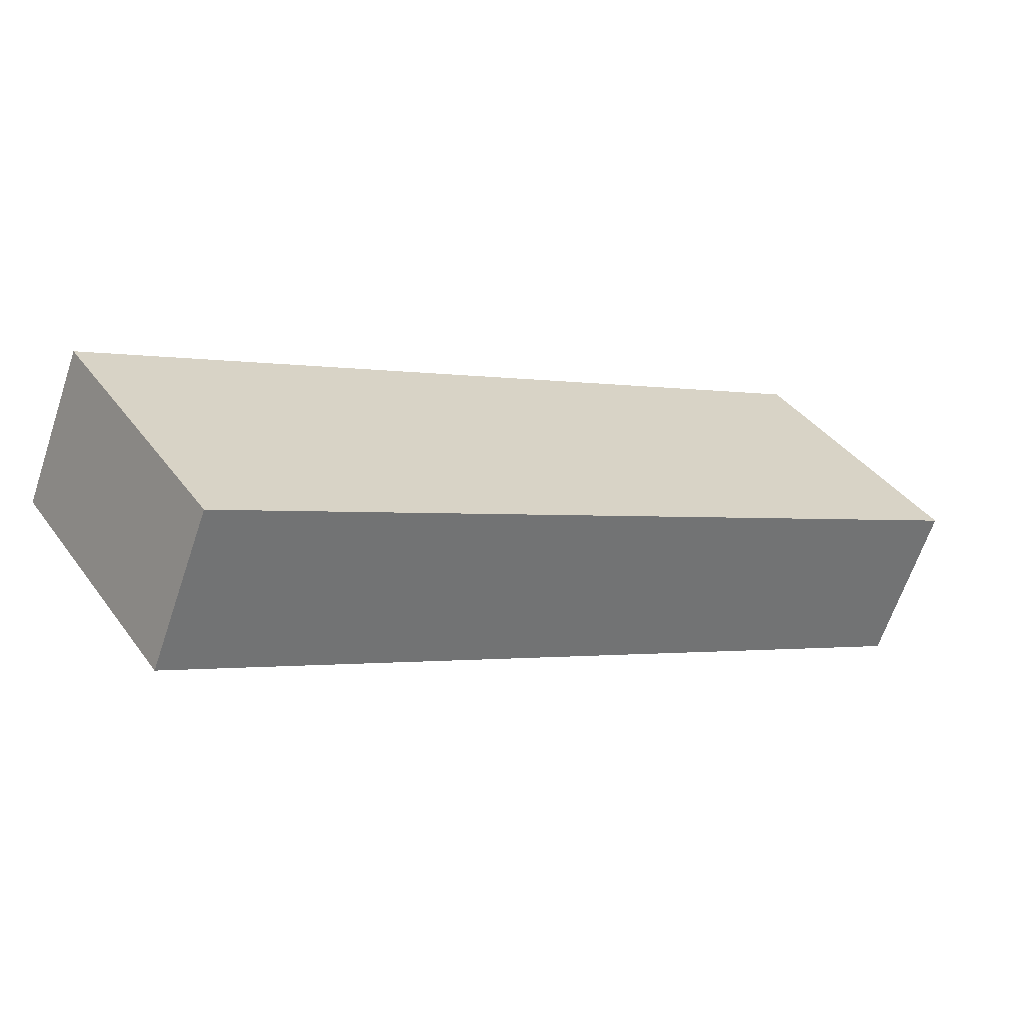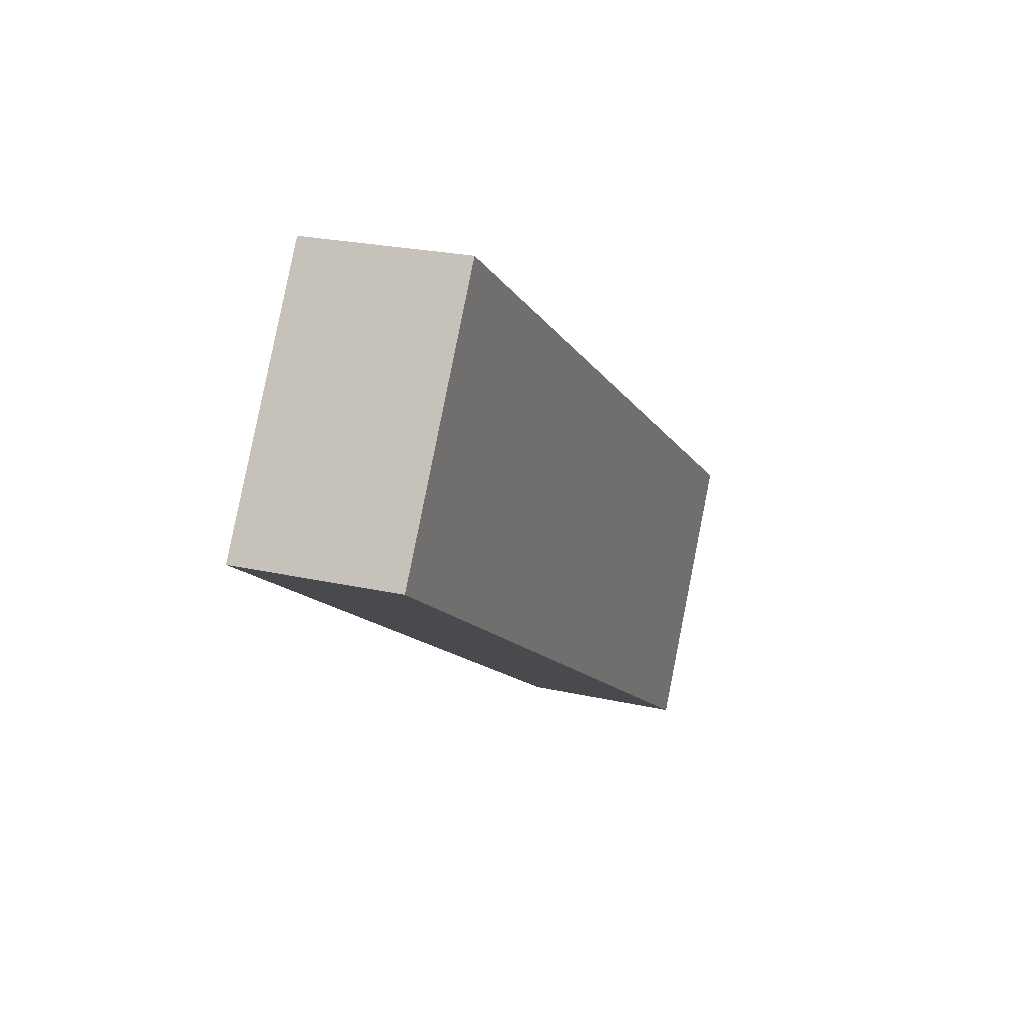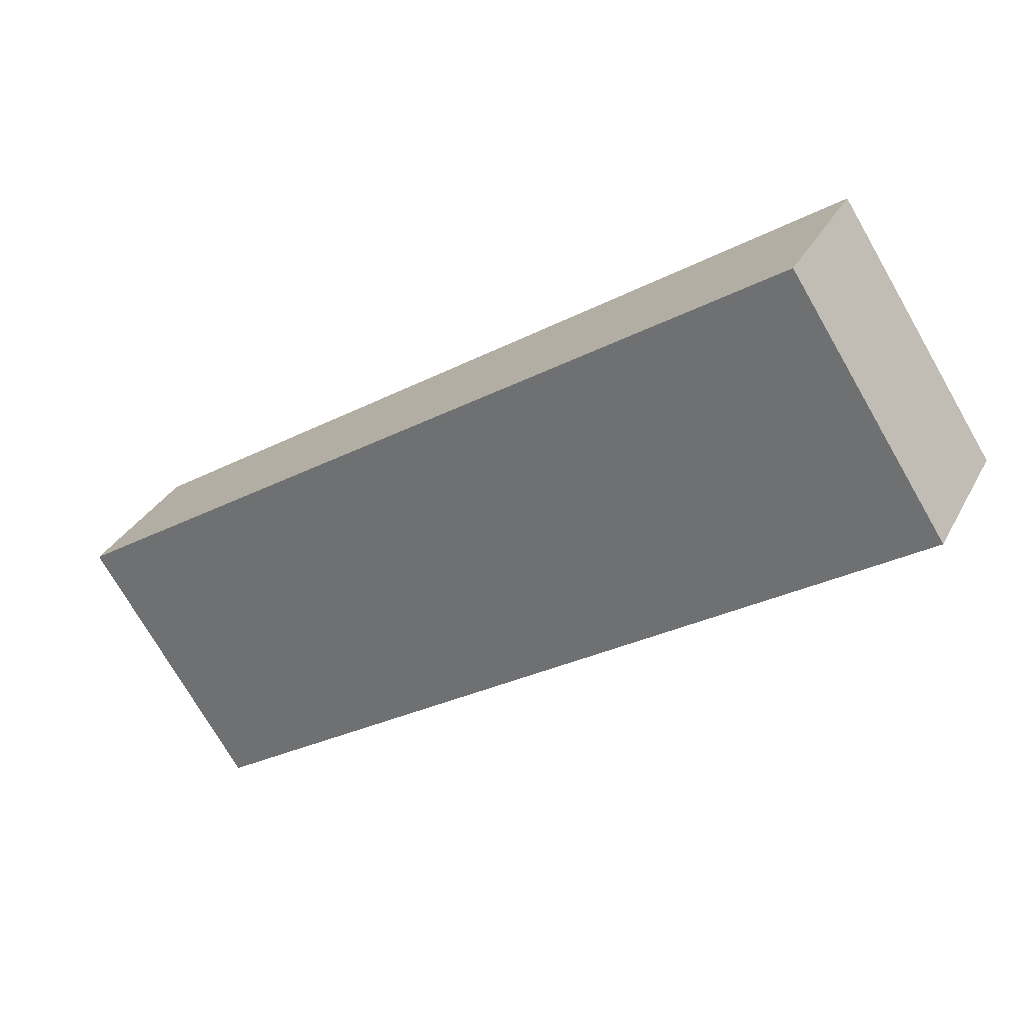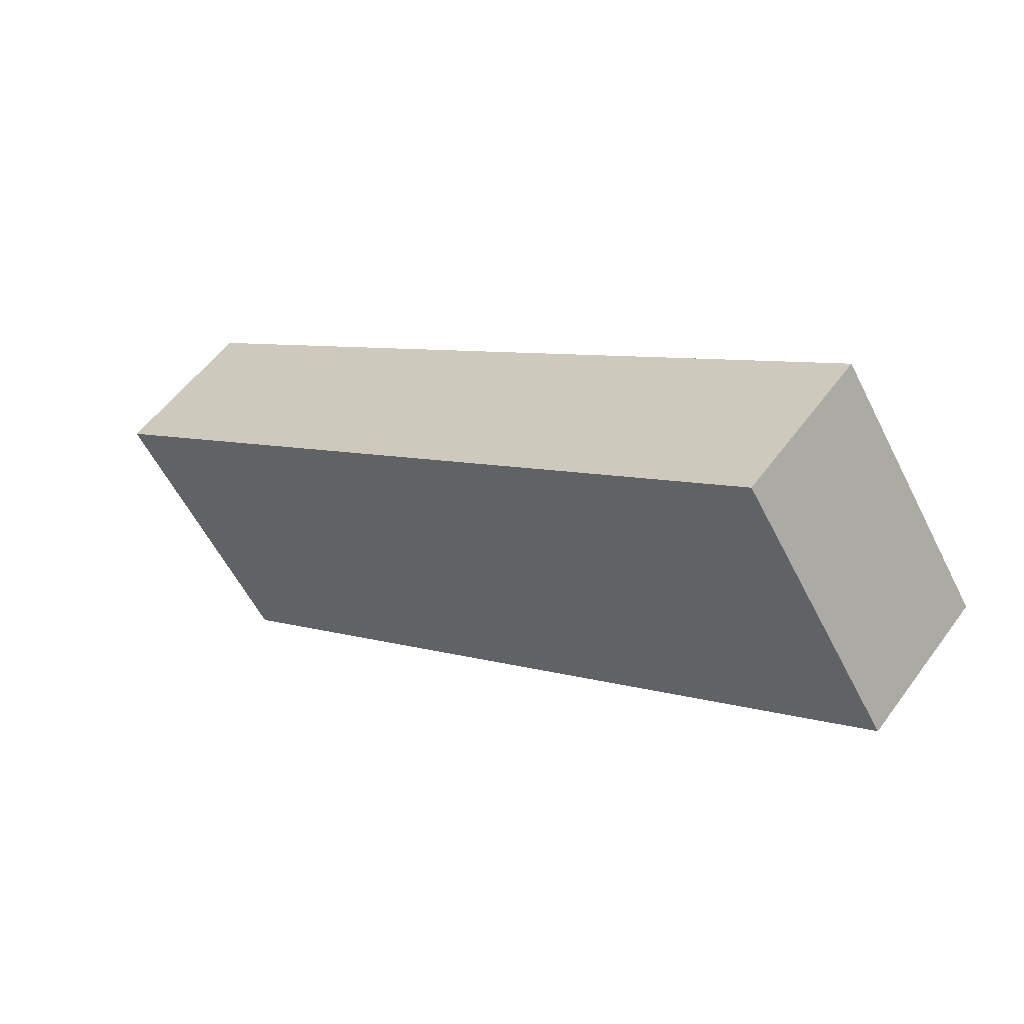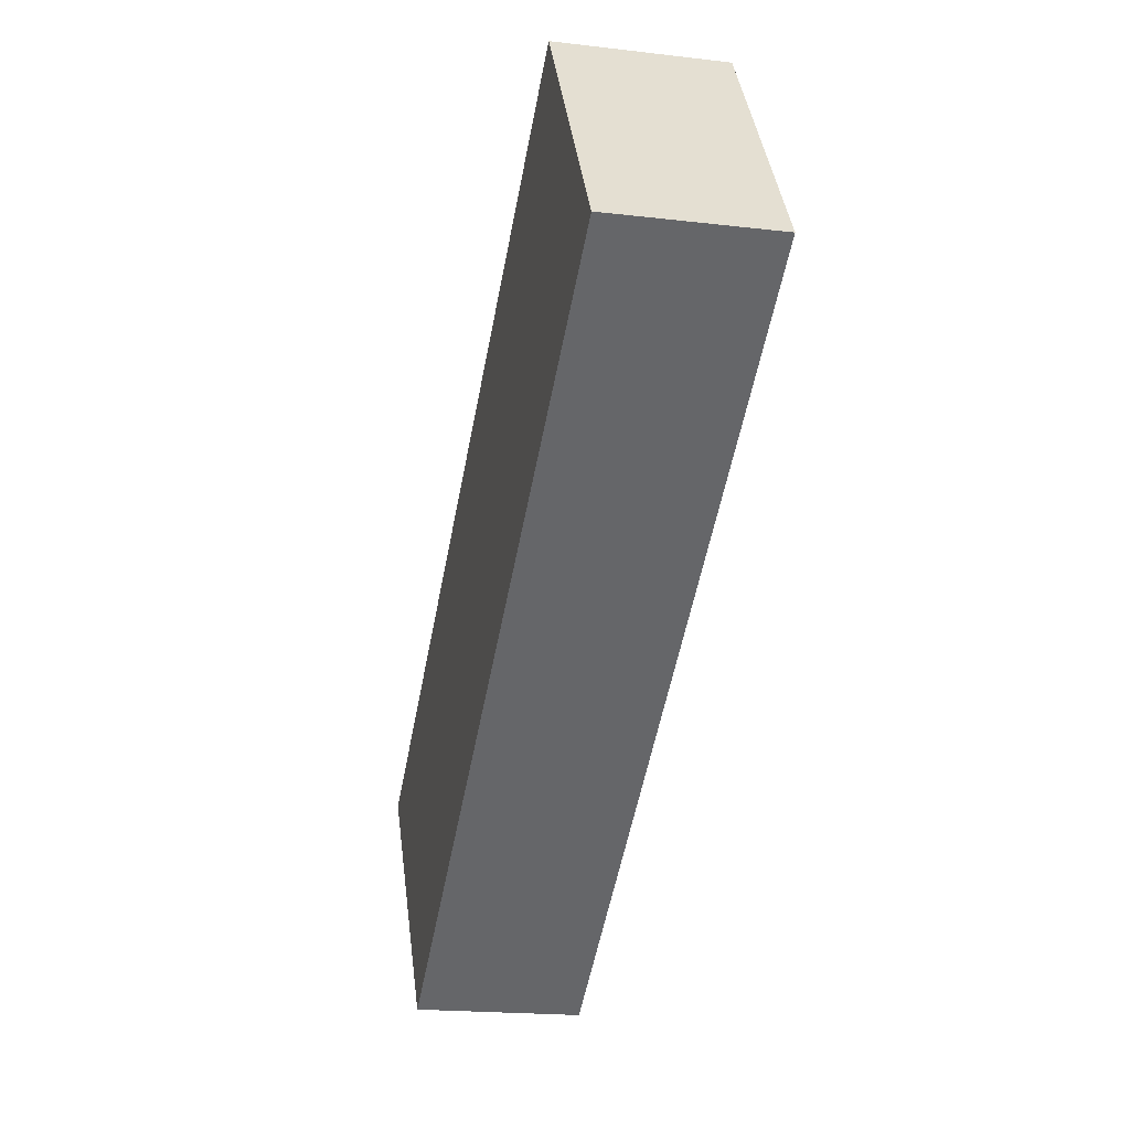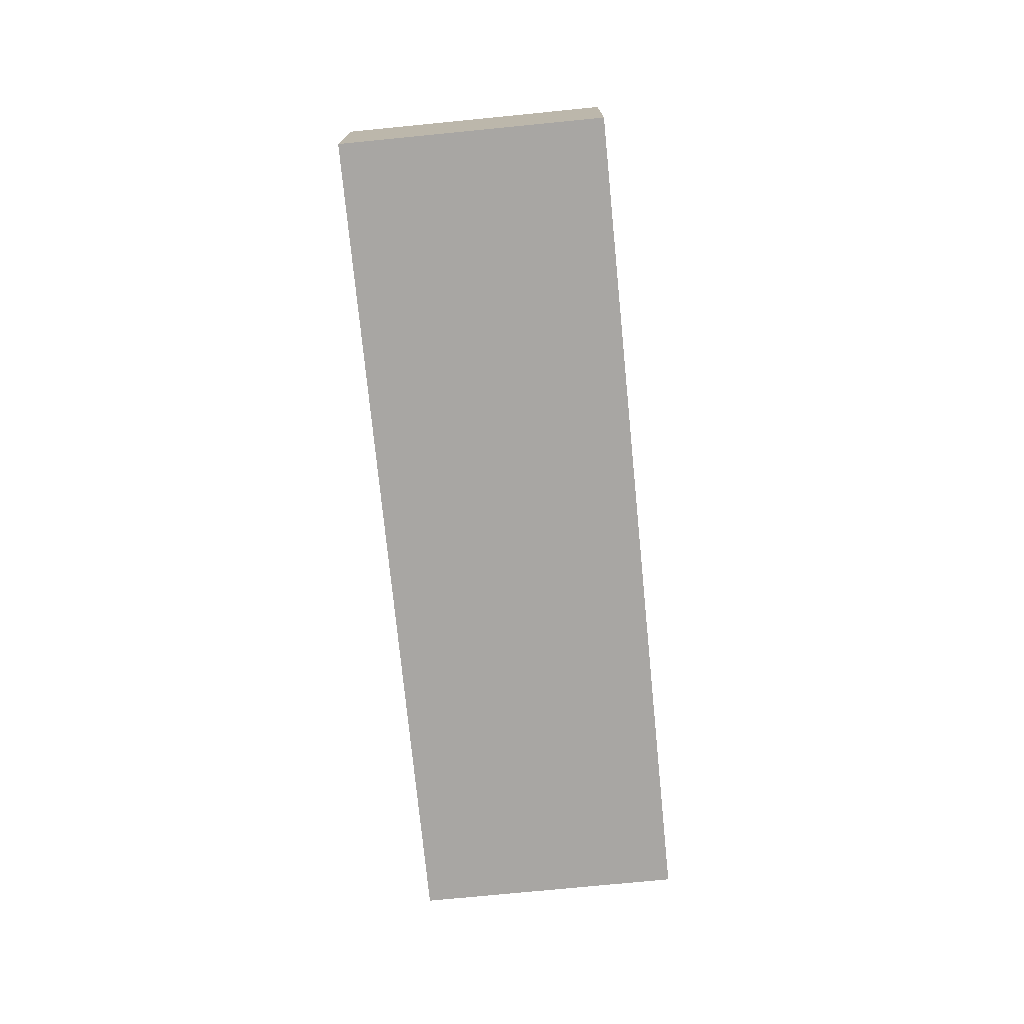
<metadata>
{"format":"obj","ext":"obj","renderer":"f3d","projection":"perspective","resolution":1024,"background":"white","views":[{"elev":-65.0,"azim":161.4,"up":"+Z"},{"elev":23.5,"azim":-69.1,"up":"+Z"},{"elev":31.5,"azim":-156.2,"up":"+Z"},{"elev":54.1,"azim":-144.6,"up":"+Z"},{"elev":-19.2,"azim":-102.6,"up":"+Z"},{"elev":-74.3,"azim":-51.4,"up":"+Y"}]}
</metadata>
<code>
v  2.651 0.57 -1.719
v  0.548 0.57 0.845
v  3.199 0.57 -0.874
v  0 0.57 3.49e-17
v  3.199 5.352e-17 -0.874
v  2.651 1.053e-16 -1.719
v  0 0 0
v  0.548 -5.174e-17 0.845
g defaultobject
f 1 2 3
f 2 1 4
f 5 1 3
f 1 5 6
f 6 4 1
f 4 6 7
f 7 2 4
f 2 7 8
f 8 3 2
f 3 8 5
f 8 6 5
f 6 8 7

</code>
